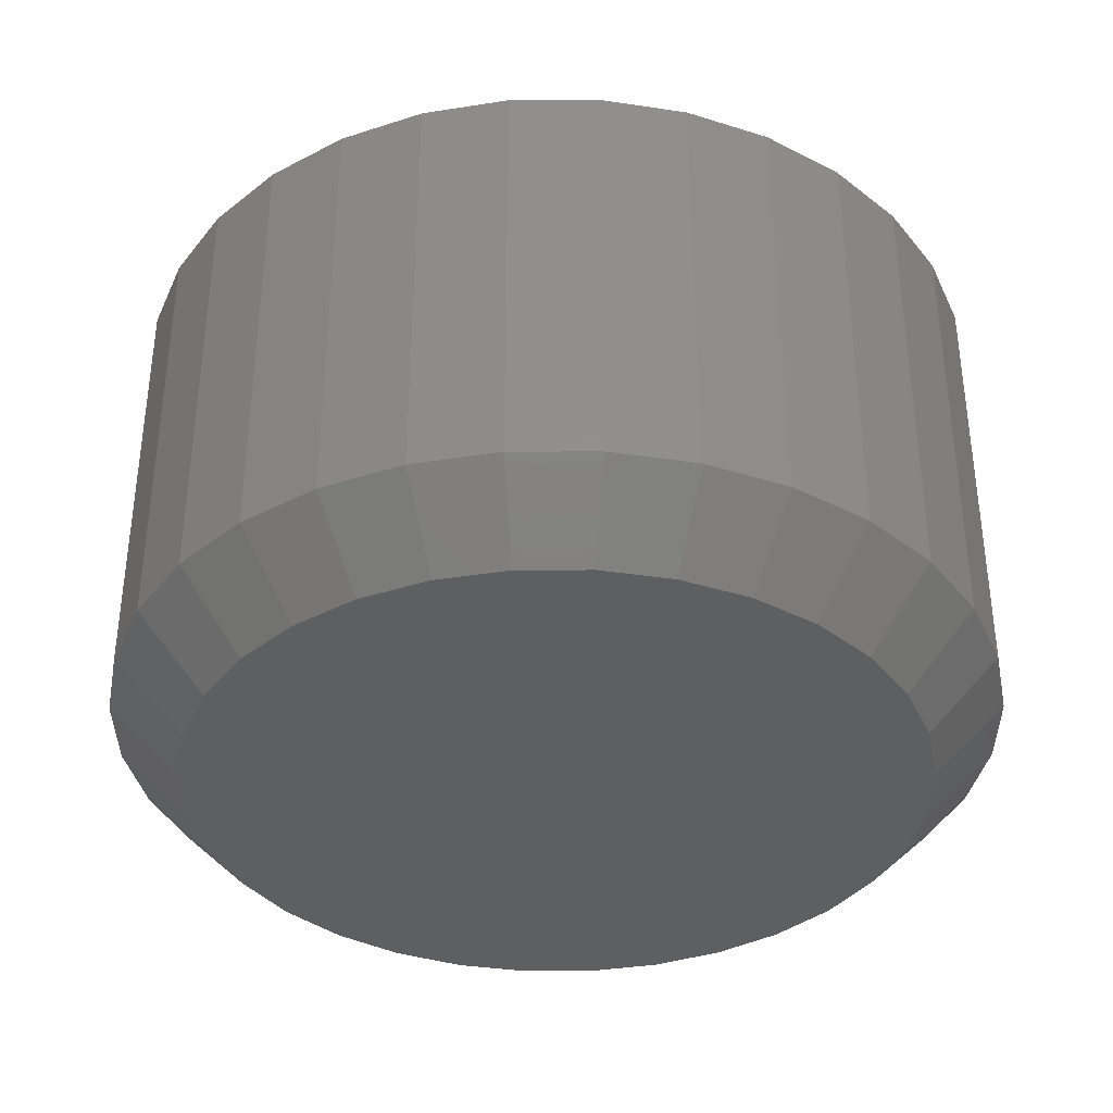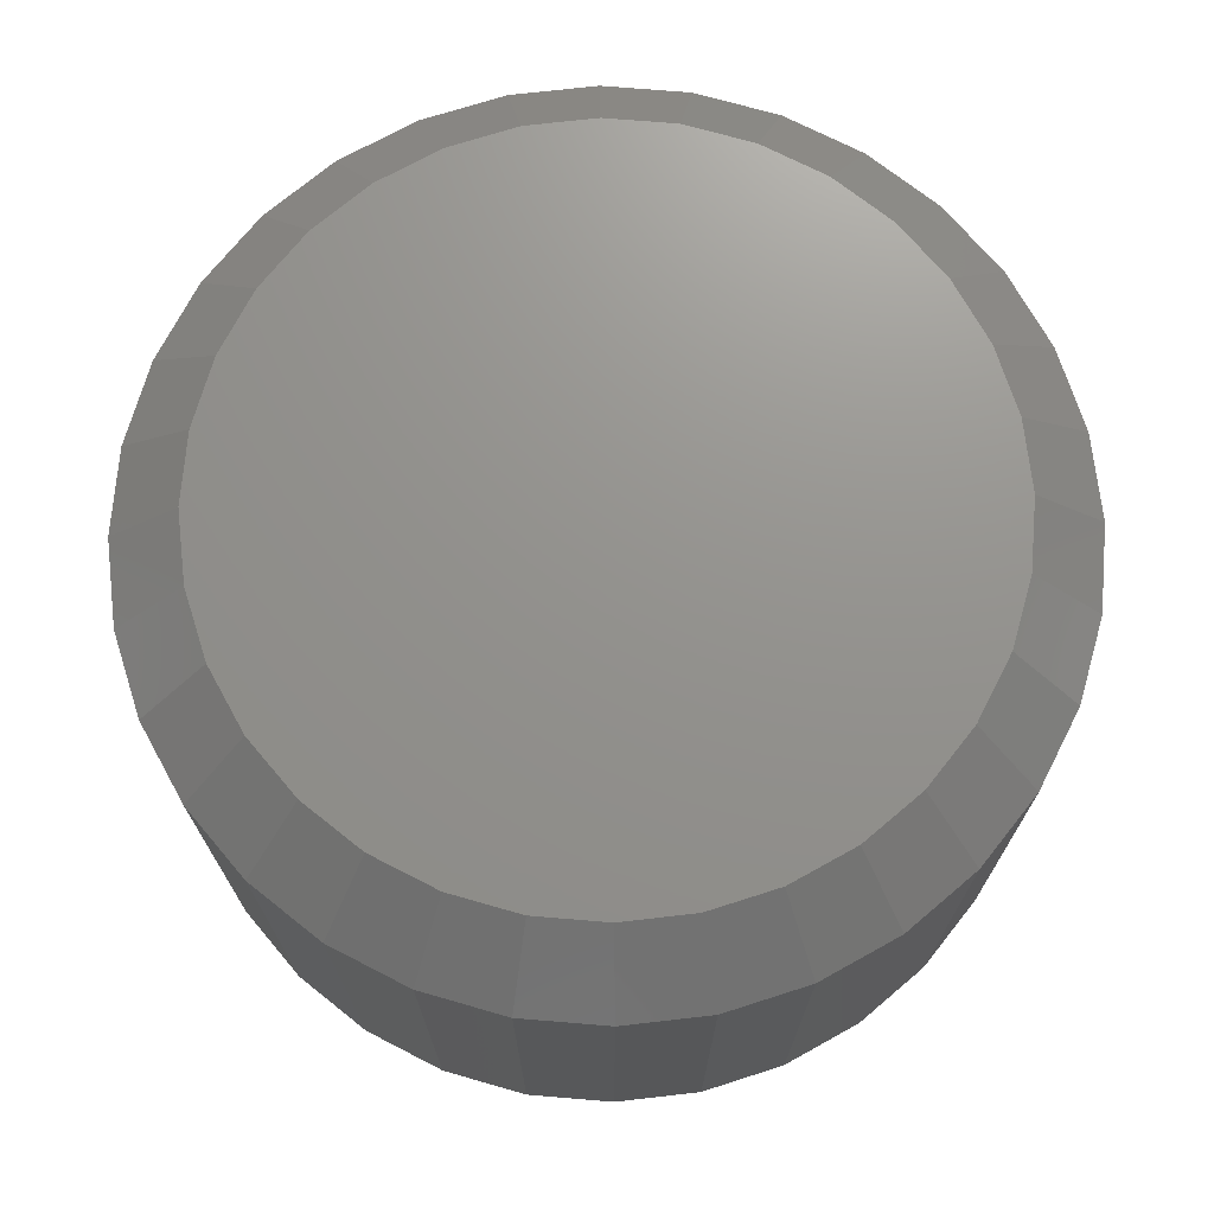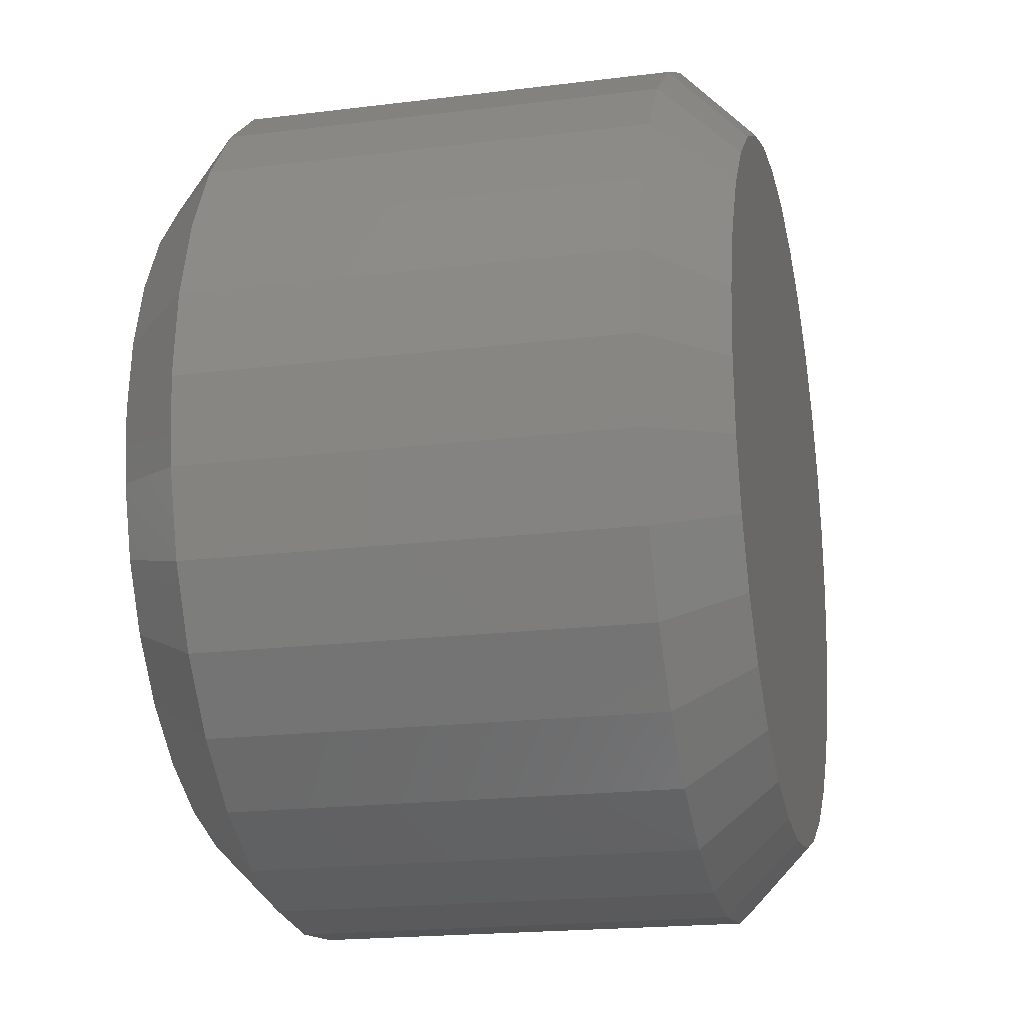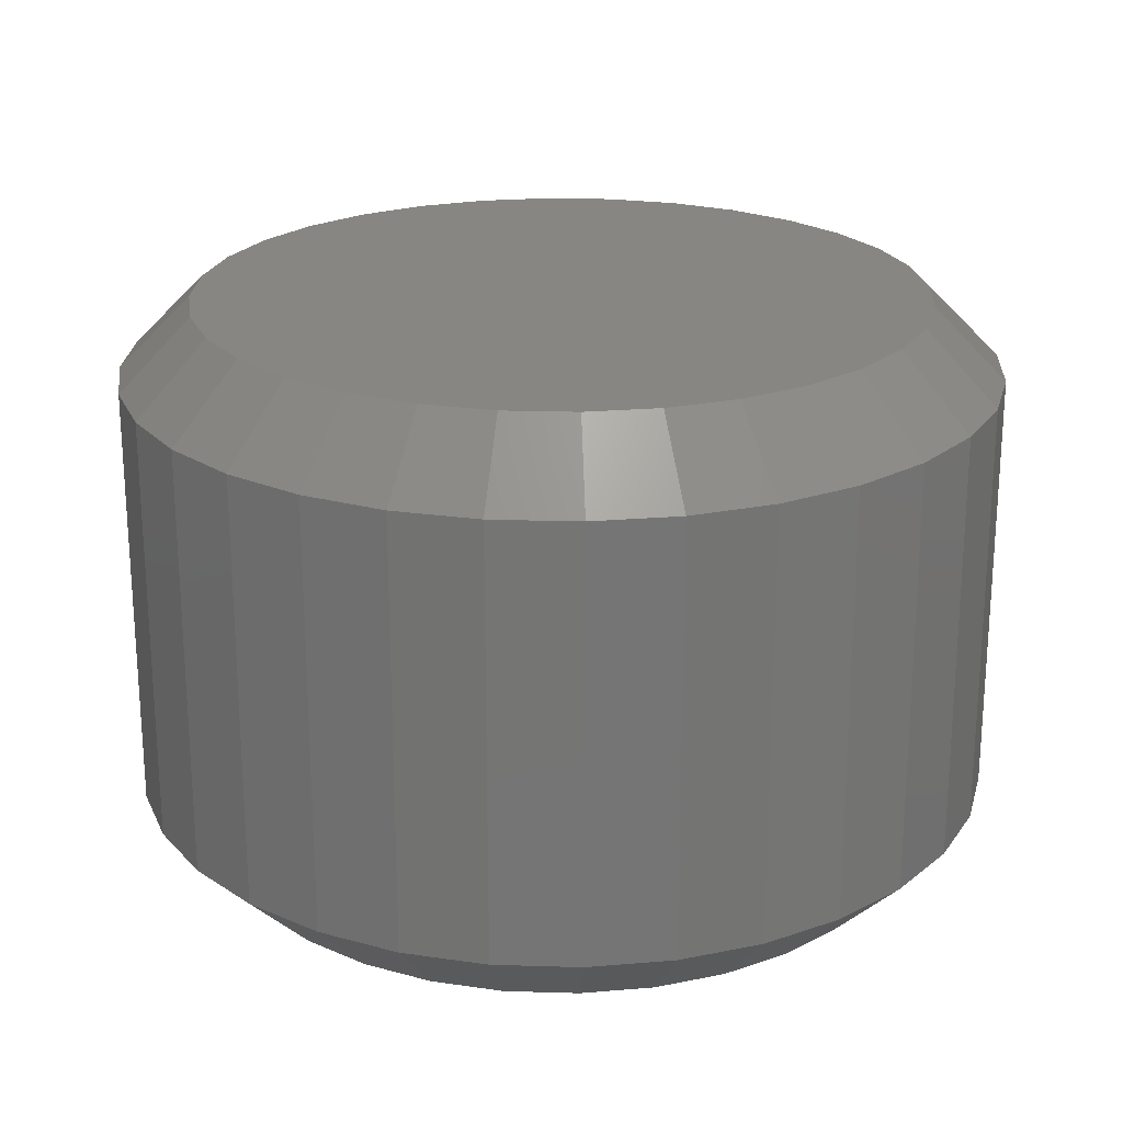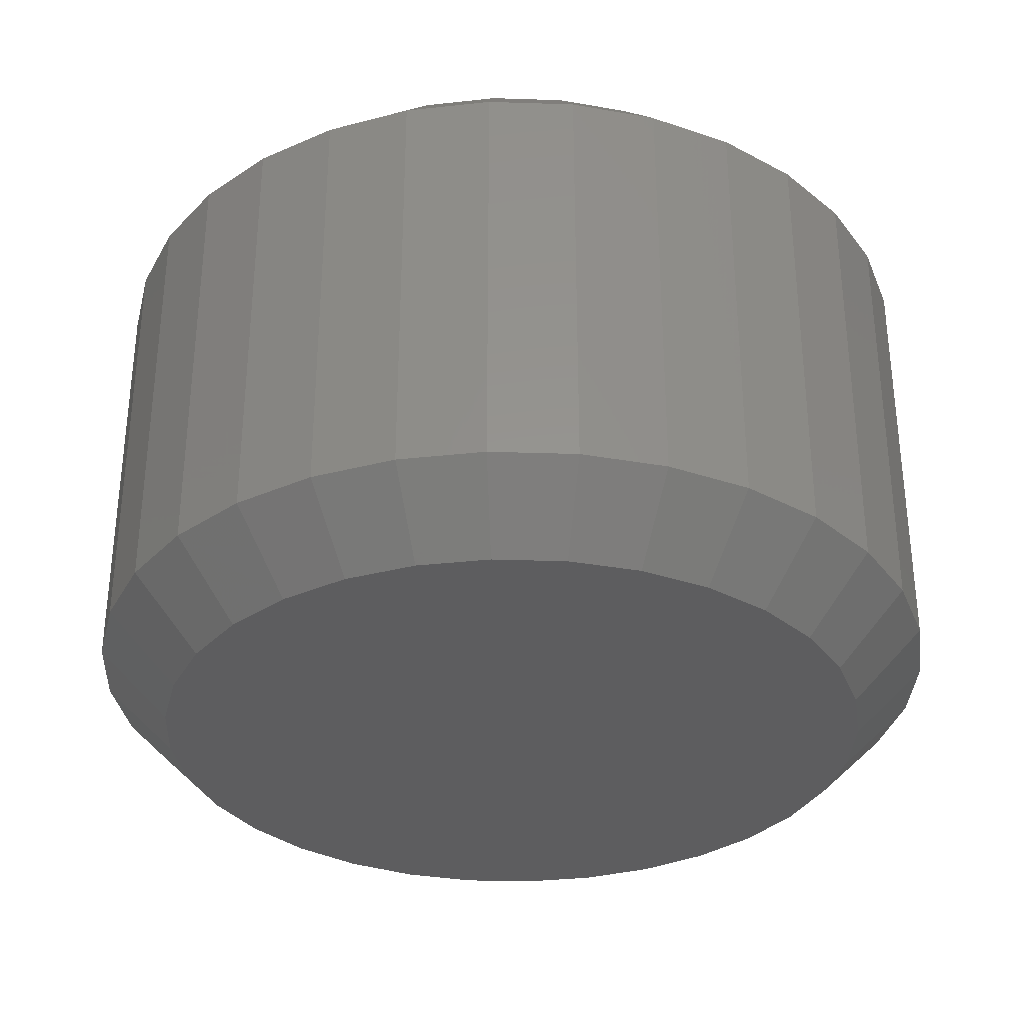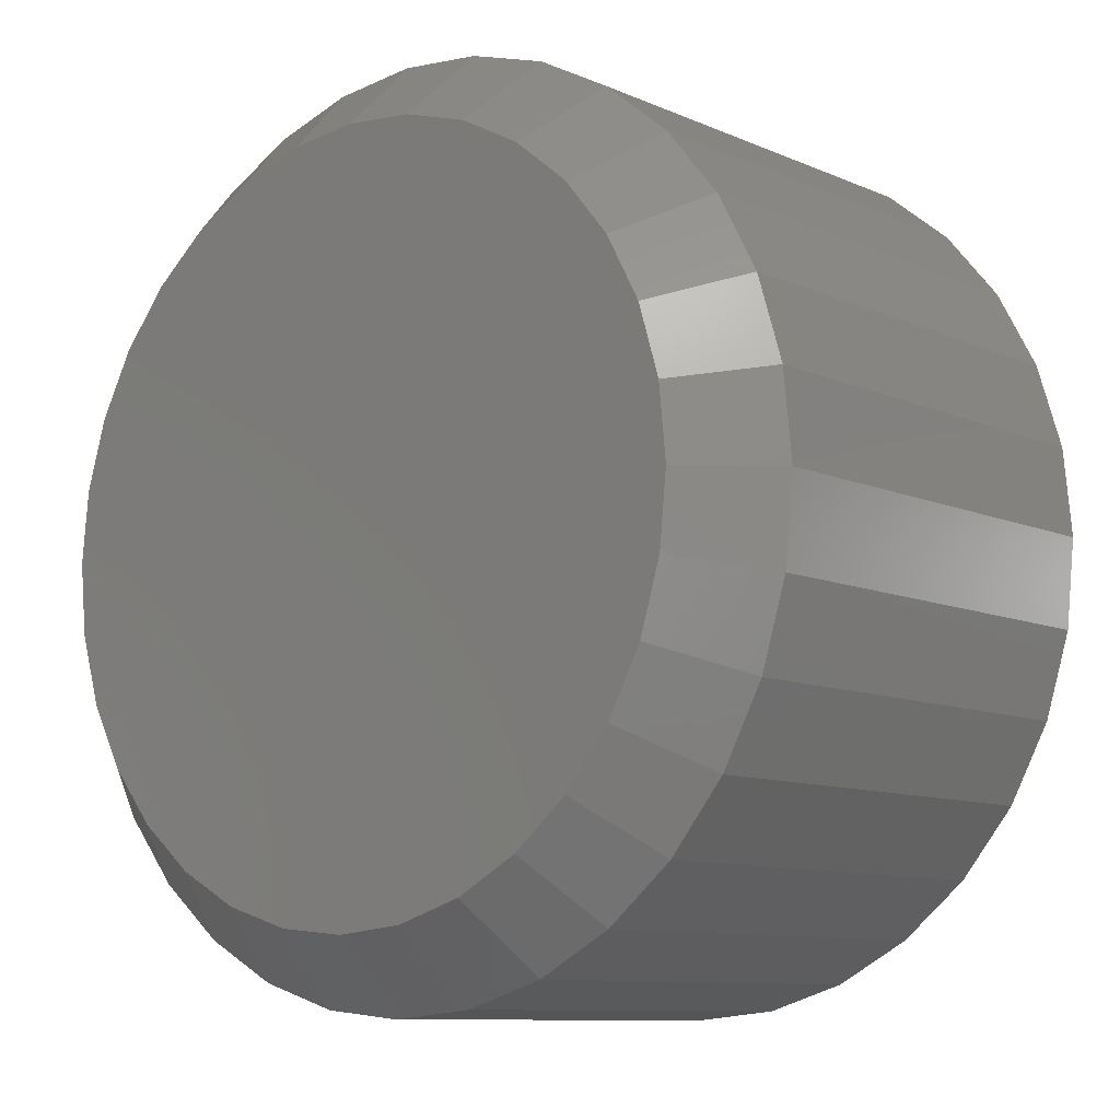
<metadata>
{"format":"stl","ext":"stl","renderer":"f3d","projection":"perspective","resolution":1024,"background":"white","views":[{"elev":-37.0,"azim":-84.1,"up":"+Y"},{"elev":71.7,"azim":179.1,"up":"+Y"},{"elev":-19.3,"azim":103.2,"up":"+Z"},{"elev":22.4,"azim":76.1,"up":"+Y"},{"elev":-32.9,"azim":36.8,"up":"+Y"},{"elev":-9.6,"azim":41.2,"up":"+Z"}]}
</metadata>
<code>
# stl→obj: 128 verts, 252 faces
v 0.4974 -0.007812 -8.798e-17
v 0.4974 -0.05469 -1.301e-16
v 0.4965 -0.007812 -0.009241
v 0.4965 -0.05469 -0.009241
v 0.4938 -0.007812 -0.01813
v 0.4938 -0.05469 -0.01813
v 0.4894 -0.007812 -0.02632
v 0.4894 -0.05469 -0.02632
v 0.4835 -0.007812 -0.03349
v 0.4835 -0.05469 -0.03349
v 0.4763 -0.007812 -0.03939
v 0.4763 -0.05469 -0.03939
v 0.4681 -0.007812 -0.04376
v 0.4681 -0.05469 -0.04376
v 0.4592 -0.007812 -0.04646
v 0.4592 -0.05469 -0.04646
v 0.45 -0.007812 -0.04737
v 0.45 -0.05469 -0.04737
v 0.4408 -0.007812 -0.04646
v 0.4408 -0.05469 -0.04646
v 0.4319 -0.007812 -0.04376
v 0.4319 -0.05469 -0.04376
v 0.4237 -0.007812 -0.03939
v 0.4237 -0.05469 -0.03939
v 0.4165 -0.007812 -0.03349
v 0.4165 -0.05469 -0.03349
v 0.4106 -0.007812 -0.02632
v 0.4106 -0.05469 -0.02632
v 0.4062 -0.007812 -0.01813
v 0.4062 -0.05469 -0.01813
v 0.4035 -0.007812 -0.009241
v 0.4035 -0.05469 -0.009241
v 0.4026 -0.007812 -6.478e-17
v 0.4026 -0.05469 -6.478e-17
v 0.4035 -0.007812 0.009241
v 0.4035 -0.05469 0.009241
v 0.4062 -0.007812 0.01813
v 0.4062 -0.05469 0.01813
v 0.4106 -0.007812 0.02632
v 0.4106 -0.05469 0.02632
v 0.4165 -0.007812 0.03349
v 0.4165 -0.05469 0.03349
v 0.4237 -0.007812 0.03939
v 0.4237 -0.05469 0.03939
v 0.4319 -0.007812 0.04376
v 0.4319 -0.05469 0.04376
v 0.4408 -0.007812 0.04646
v 0.4408 -0.05469 0.04646
v 0.45 -0.007812 0.04737
v 0.45 -0.05469 0.04737
v 0.4592 -0.007812 0.04646
v 0.4592 -0.05469 0.04646
v 0.4681 -0.007812 0.04376
v 0.4681 -0.05469 0.04376
v 0.4763 -0.007812 0.03939
v 0.4763 -0.05469 0.03939
v 0.4835 -0.007812 0.03349
v 0.4835 -0.05469 0.03349
v 0.4894 -0.007812 0.02632
v 0.4894 -0.05469 0.02632
v 0.4938 -0.007812 0.01813
v 0.4938 -0.05469 0.01813
v 0.4965 -0.007812 0.009241
v 0.4965 -0.05469 0.009241
v 0.45 -0.0625 0.03956
v 0.4423 -0.0625 0.0388
v 0.4349 -0.0625 0.03654
v 0.4577 -0.0625 0.0388
v 0.4651 -0.0625 0.03654
v 0.428 -0.0625 0.03289
v 0.472 -0.0625 0.03289
v 0.422 -0.0625 0.02797
v 0.478 -0.0625 0.02797
v 0.4171 -0.0625 0.02198
v 0.4829 -0.0625 0.02198
v 0.4135 -0.0625 0.01514
v 0.4865 -0.0625 0.01514
v 0.4112 -0.0625 0.007717
v 0.4888 -0.0625 0.007717
v 0.4888 -0.0625 -0.007717
v 0.4135 -0.0625 -0.01514
v 0.4865 -0.0625 -0.01514
v 0.4171 -0.0625 -0.02198
v 0.4829 -0.0625 -0.02198
v 0.422 -0.0625 -0.02797
v 0.478 -0.0625 -0.02797
v 0.428 -0.0625 -0.03289
v 0.472 -0.0625 -0.03289
v 0.4349 -0.0625 -0.03654
v 0.4651 -0.0625 -0.03654
v 0.4423 -0.0625 -0.0388
v 0.45 -0.0625 -0.03956
v 0.4577 -0.0625 -0.0388
v 0.4896 -0.0625 -8.559e-17
v 0.4104 -0.0625 -1.189e-16
v 0.4112 -0.0625 -0.007717
v 0.4349 1.315e-16 0.03654
v 0.4423 1.324e-16 0.0388
v 0.45 1.332e-16 0.03956
v 0.4577 1.341e-16 0.0388
v 0.4651 1.349e-16 0.03654
v 0.428 1.308e-16 0.03289
v 0.472 1.357e-16 0.03289
v 0.422 1.301e-16 0.02797
v 0.478 1.363e-16 0.02797
v 0.4171 1.296e-16 0.02198
v 0.4829 1.369e-16 0.02198
v 0.4135 1.292e-16 0.01514
v 0.4865 1.373e-16 0.01514
v 0.4112 1.289e-16 0.007717
v 0.4888 1.375e-16 0.007717
v 0.4865 1.373e-16 -0.01514
v 0.4135 1.292e-16 -0.01514
v 0.4888 1.375e-16 -0.007717
v 0.4171 1.296e-16 -0.02198
v 0.4829 1.369e-16 -0.02198
v 0.422 1.301e-16 -0.02797
v 0.478 1.363e-16 -0.02797
v 0.428 1.308e-16 -0.03289
v 0.472 1.357e-16 -0.03289
v 0.4349 1.315e-16 -0.03654
v 0.4651 1.349e-16 -0.03654
v 0.4423 1.324e-16 -0.0388
v 0.45 1.332e-16 -0.03956
v 0.4577 1.341e-16 -0.0388
v 0.4112 1.289e-16 -0.007717
v 0.4104 1.288e-16 -6.621e-17
v 0.4896 1.376e-16 -8.559e-17
f 1 2 3
f 3 2 4
f 3 4 5
f 5 4 6
f 5 6 7
f 7 6 8
f 7 8 9
f 9 8 10
f 9 10 11
f 11 10 12
f 11 12 13
f 13 12 14
f 13 14 15
f 15 14 16
f 15 16 17
f 17 16 18
f 17 18 19
f 19 18 20
f 19 20 21
f 21 20 22
f 21 22 23
f 23 22 24
f 23 24 25
f 25 24 26
f 25 26 27
f 27 26 28
f 27 28 29
f 29 28 30
f 29 30 31
f 31 30 32
f 31 32 33
f 33 32 34
f 33 34 35
f 35 34 36
f 35 36 37
f 37 36 38
f 37 38 39
f 39 38 40
f 39 40 41
f 41 40 42
f 41 42 43
f 43 42 44
f 43 44 45
f 45 44 46
f 45 46 47
f 47 46 48
f 47 48 49
f 49 48 50
f 49 50 51
f 51 50 52
f 51 52 53
f 53 52 54
f 53 54 55
f 55 54 56
f 55 56 57
f 57 56 58
f 57 58 59
f 59 58 60
f 59 60 61
f 61 60 62
f 61 62 63
f 63 62 64
f 63 64 1
f 1 64 2
f 65 66 67
f 68 65 67
f 68 67 69
f 69 67 70
f 69 70 71
f 71 70 72
f 71 72 73
f 73 72 74
f 73 74 75
f 75 74 76
f 75 76 77
f 77 76 78
f 77 78 79
f 80 81 82
f 82 81 83
f 82 83 84
f 84 83 85
f 84 85 86
f 86 85 87
f 86 87 88
f 88 87 89
f 88 89 90
f 90 89 91
f 90 91 92
f 90 92 93
f 79 78 94
f 94 78 95
f 94 95 80
f 80 95 96
f 80 96 81
f 94 80 2
f 80 4 2
f 34 32 95
f 32 96 95
f 32 30 81
f 96 32 81
f 28 26 83
f 83 30 28
f 81 30 83
f 24 22 89
f 87 24 89
f 87 85 24
f 20 18 91
f 91 22 20
f 89 22 91
f 16 14 90
f 93 16 90
f 93 92 16
f 12 10 88
f 88 14 12
f 90 14 88
f 8 6 82
f 84 8 82
f 84 86 8
f 80 6 4
f 82 6 80
f 85 83 26
f 26 24 85
f 92 91 18
f 18 16 92
f 86 88 10
f 10 8 86
f 95 78 34
f 78 36 34
f 2 64 94
f 64 79 94
f 64 62 77
f 79 64 77
f 60 58 75
f 75 62 60
f 77 62 75
f 56 54 69
f 71 56 69
f 71 73 56
f 52 50 68
f 68 54 52
f 69 54 68
f 48 46 67
f 66 48 67
f 66 65 48
f 44 42 70
f 70 46 44
f 67 46 70
f 40 38 76
f 74 40 76
f 74 72 40
f 78 38 36
f 76 38 78
f 73 75 58
f 58 56 73
f 65 68 50
f 50 48 65
f 72 70 42
f 42 40 72
f 97 98 99
f 97 99 100
f 101 97 100
f 102 97 101
f 103 102 101
f 104 102 103
f 105 104 103
f 106 104 105
f 107 106 105
f 108 106 107
f 109 108 107
f 110 108 109
f 111 110 109
f 112 113 114
f 115 113 112
f 116 115 112
f 117 115 116
f 118 117 116
f 119 117 118
f 120 119 118
f 121 119 120
f 122 121 120
f 123 121 122
f 124 123 122
f 125 124 122
f 113 126 114
f 114 126 127
f 114 127 128
f 128 127 110
f 128 110 111
f 127 31 33
f 127 126 31
f 1 114 128
f 1 3 114
f 113 29 31
f 113 31 126
f 115 25 27
f 27 29 115
f 115 29 113
f 121 21 23
f 121 23 119
f 23 117 119
f 123 17 19
f 19 21 123
f 123 21 121
f 122 13 15
f 122 15 125
f 15 124 125
f 120 9 11
f 11 13 120
f 120 13 122
f 112 5 7
f 112 7 116
f 7 118 116
f 3 5 114
f 114 5 112
f 25 115 117
f 117 23 25
f 17 123 124
f 124 15 17
f 9 120 118
f 118 7 9
f 128 63 1
f 128 111 63
f 33 110 127
f 33 35 110
f 109 61 63
f 109 63 111
f 107 57 59
f 59 61 107
f 107 61 109
f 101 53 55
f 101 55 103
f 55 105 103
f 100 49 51
f 51 53 100
f 100 53 101
f 97 45 47
f 97 47 98
f 47 99 98
f 102 41 43
f 43 45 102
f 102 45 97
f 108 37 39
f 108 39 106
f 39 104 106
f 35 37 110
f 110 37 108
f 57 107 105
f 105 55 57
f 49 100 99
f 99 47 49
f 41 102 104
f 104 39 41

</code>
